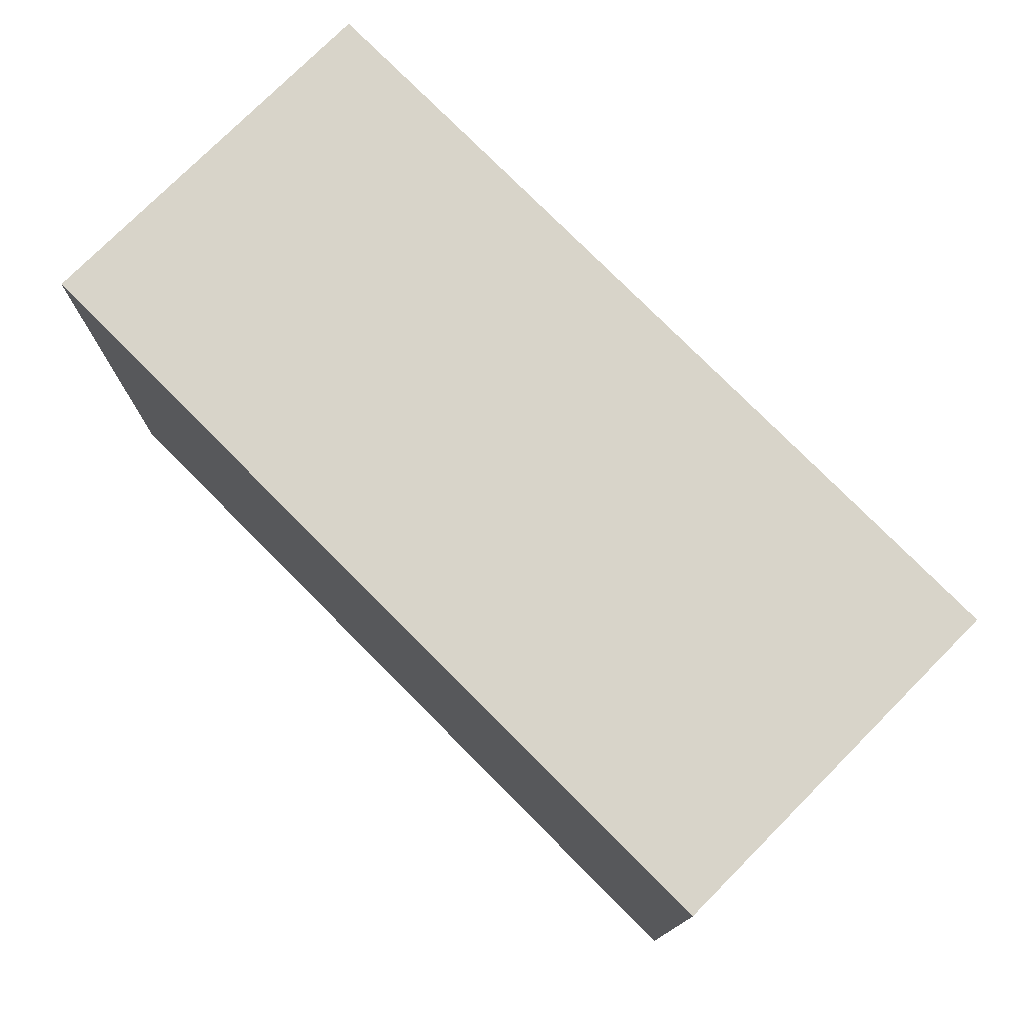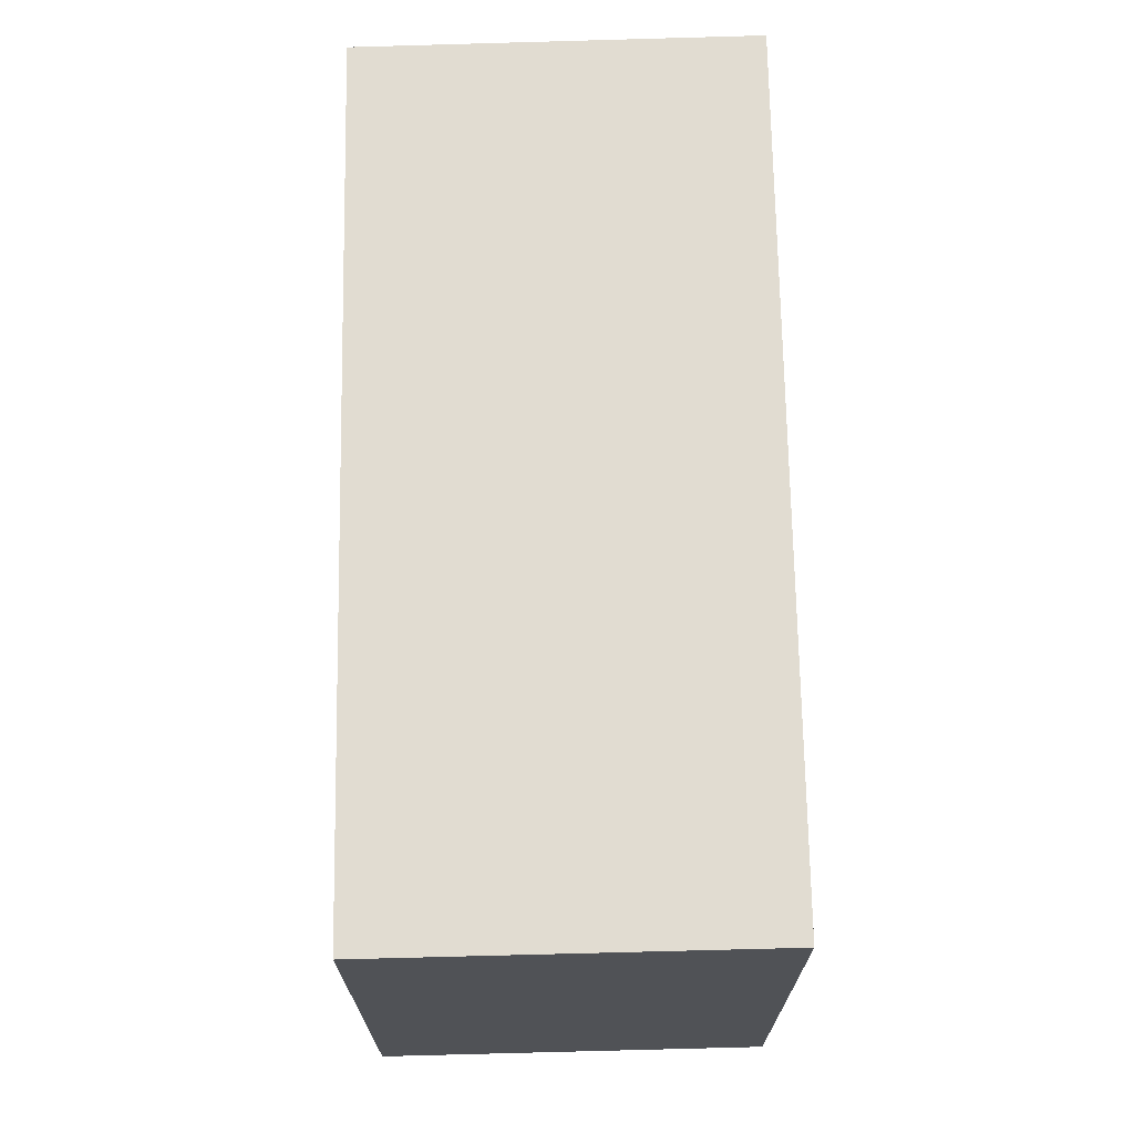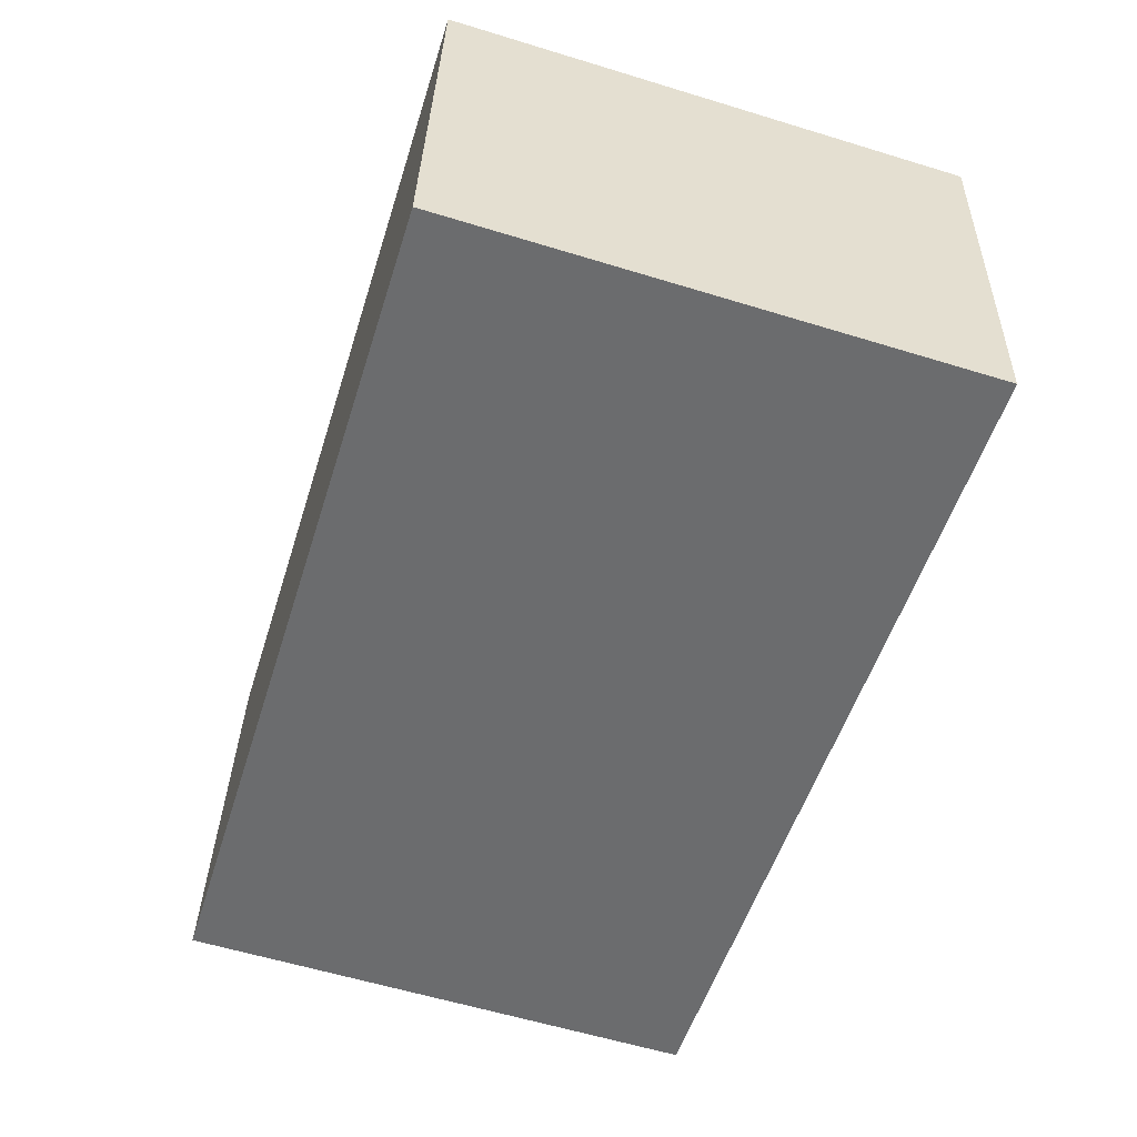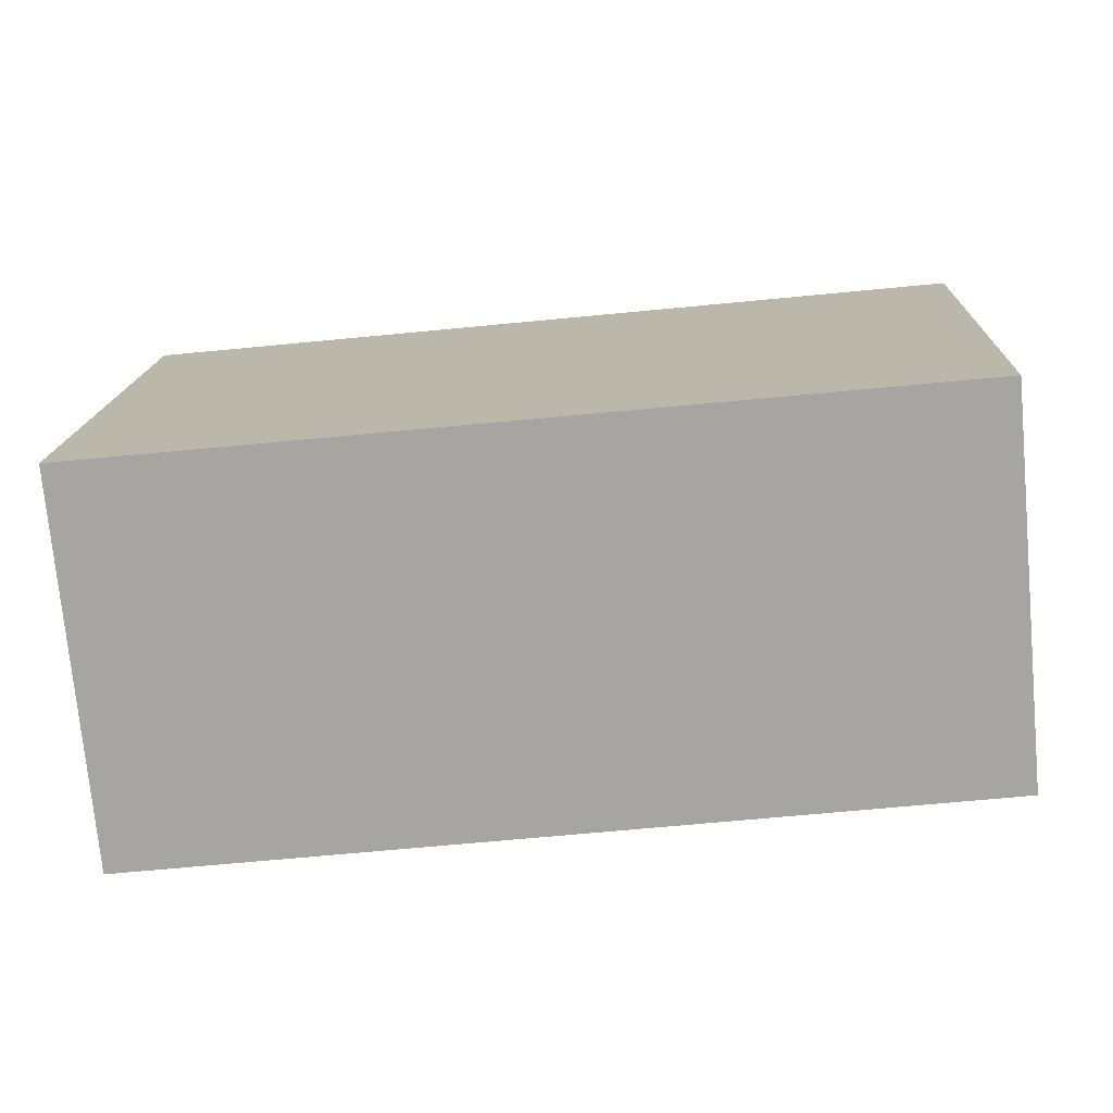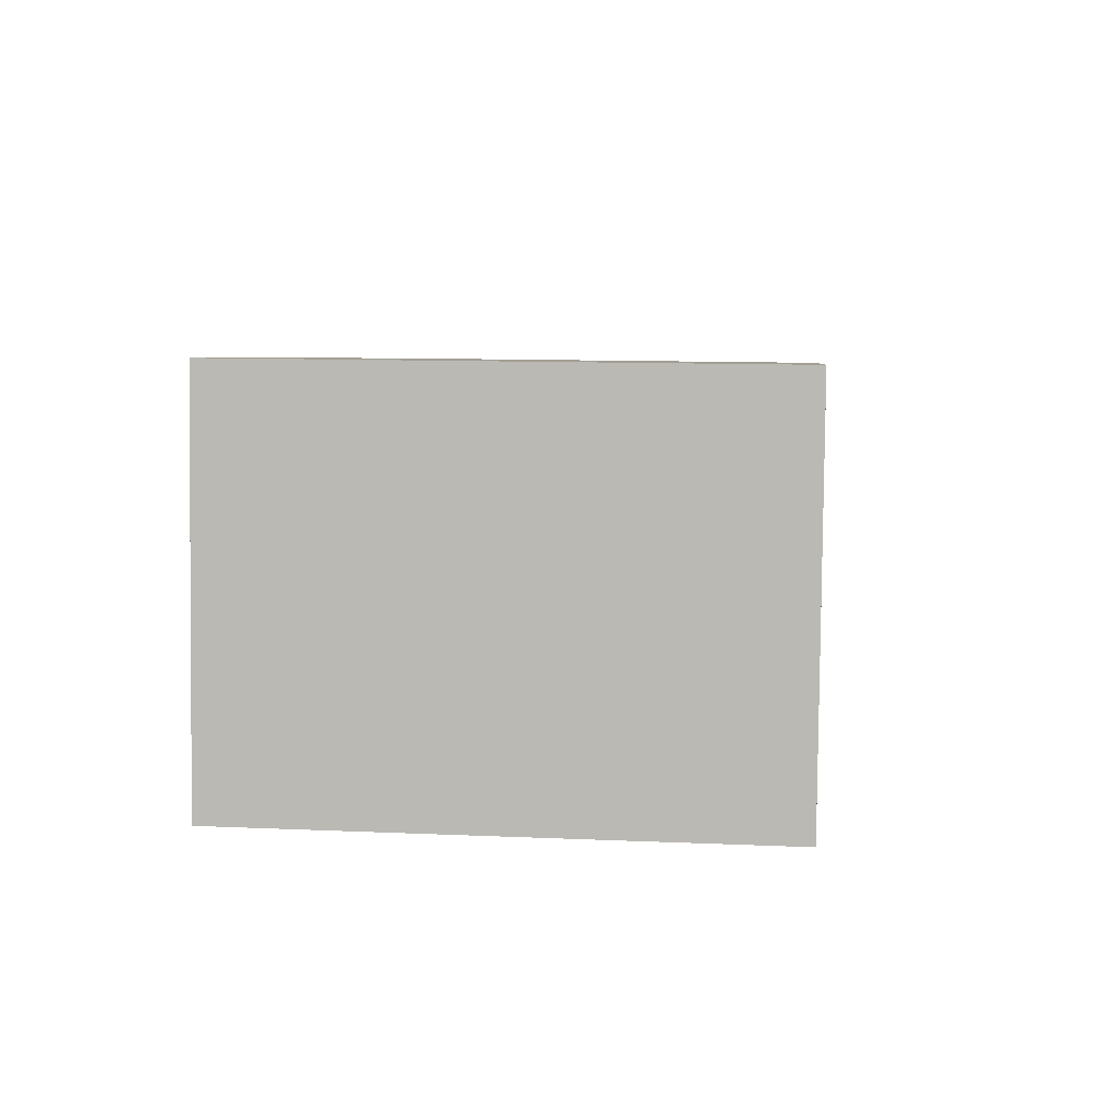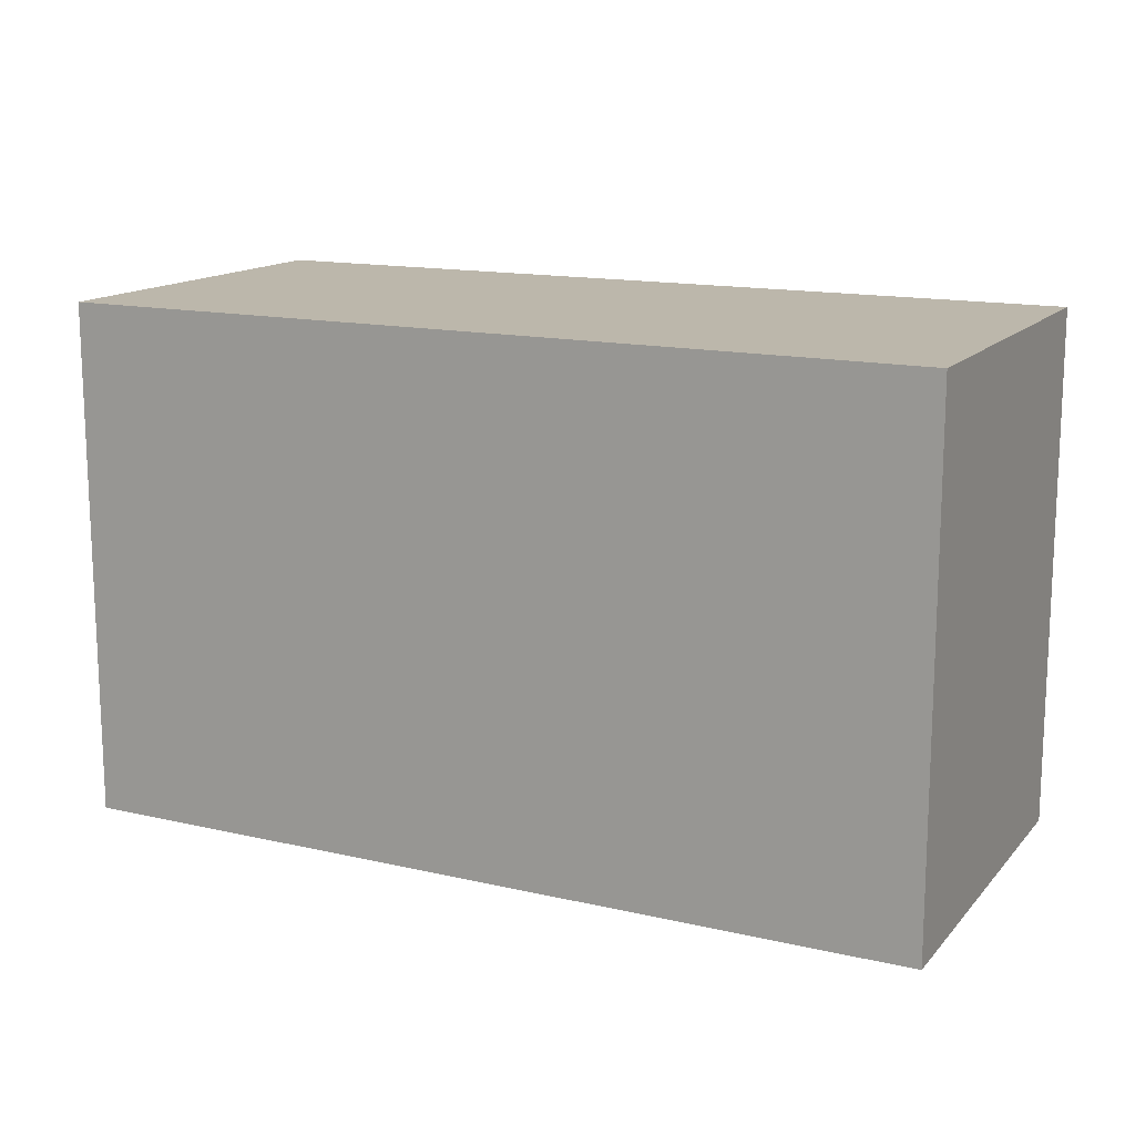
<metadata>
{"format":"obj","ext":"obj","renderer":"f3d","projection":"perspective","resolution":1024,"background":"white","views":[{"elev":75.6,"azim":39.4,"up":"+Y"},{"elev":69.2,"azim":83.0,"up":"+Y"},{"elev":-59.7,"azim":-107.4,"up":"+Z"},{"elev":15.9,"azim":2.4,"up":"+Z"},{"elev":11.0,"azim":96.2,"up":"+Z"},{"elev":14.4,"azim":-159.3,"up":"+Y"}]}
</metadata>
<code>
v  0 1.883 1.153e-16
v  3.265 1.883 -1.094
v  0.128 1.883 -1.437
v  3.128 1.883 0.315
v  0.128 8.799e-17 -1.437
v  0 0 0
v  3.128 -1.929e-17 0.315
v  3.265 6.699e-17 -1.094
g defaultobject
f 1 2 3
f 2 1 4
f 5 1 3
f 1 5 6
f 6 4 1
f 4 6 7
f 7 2 4
f 2 7 8
f 8 3 2
f 3 8 5
f 8 6 5
f 6 8 7

</code>
